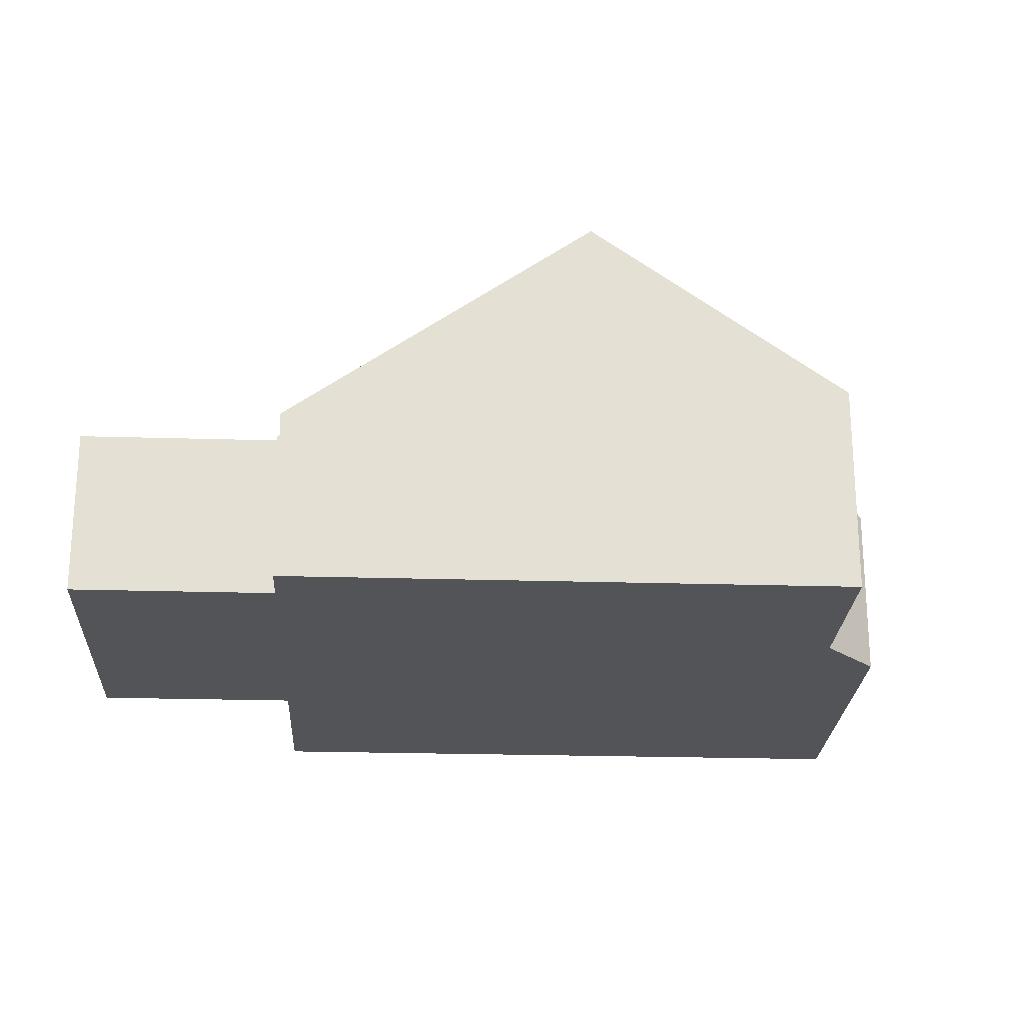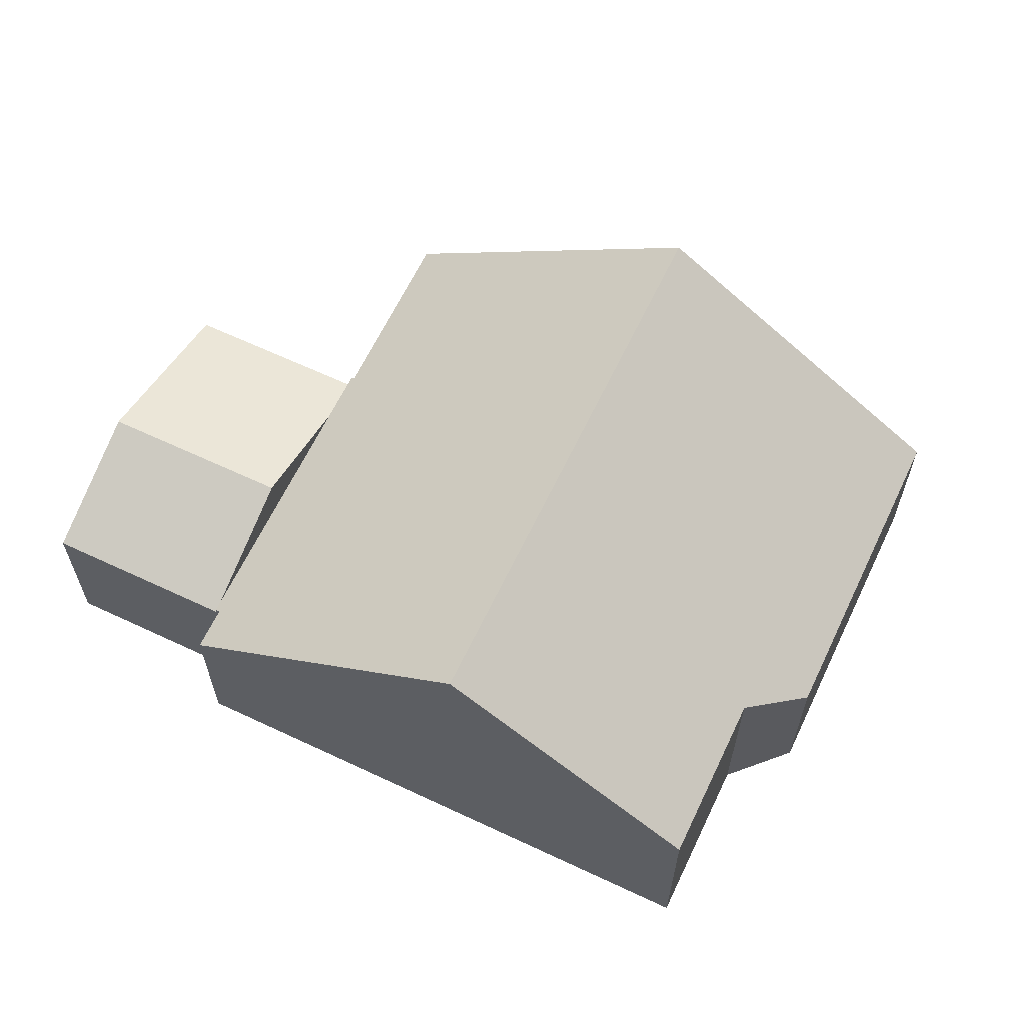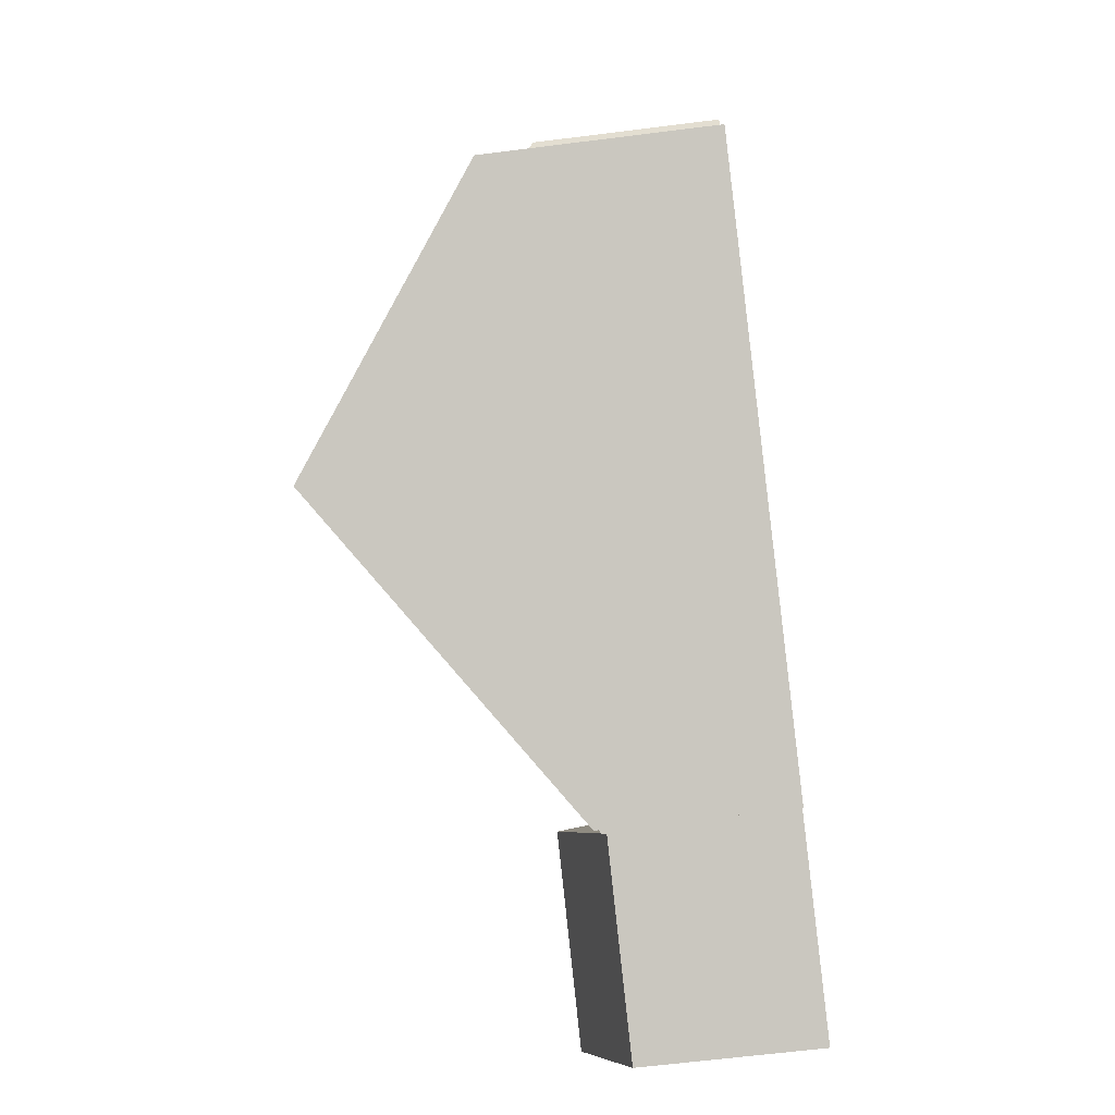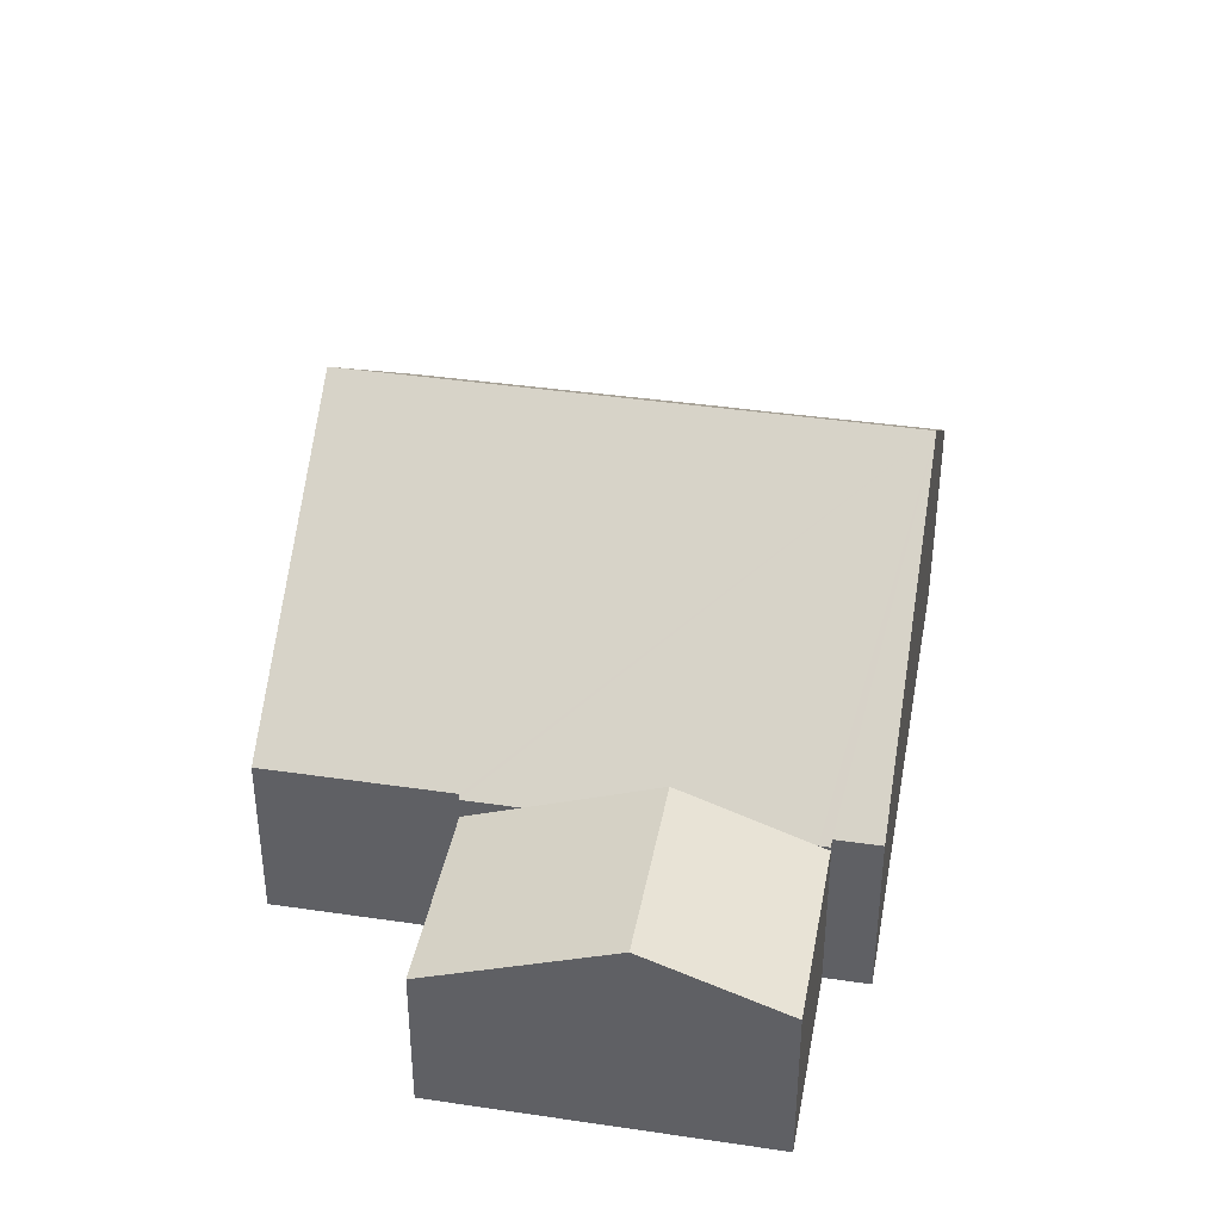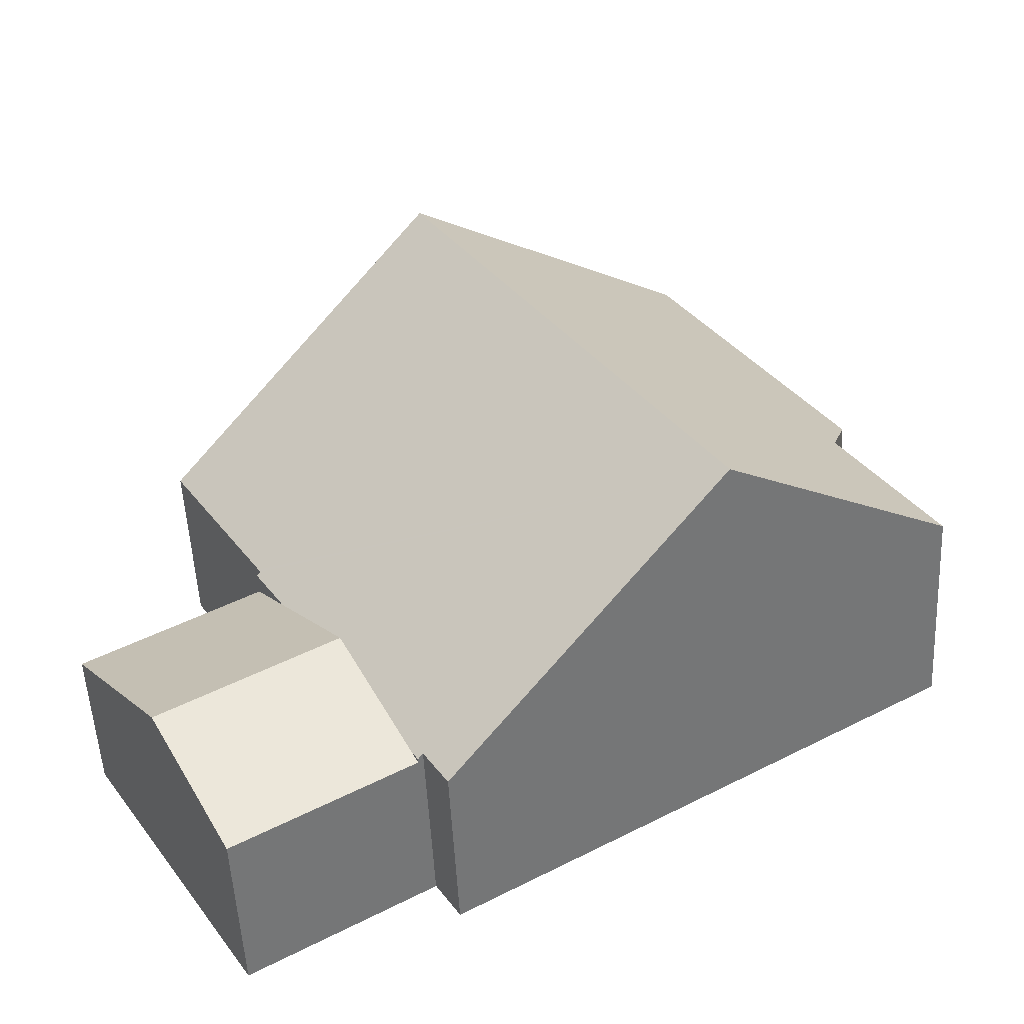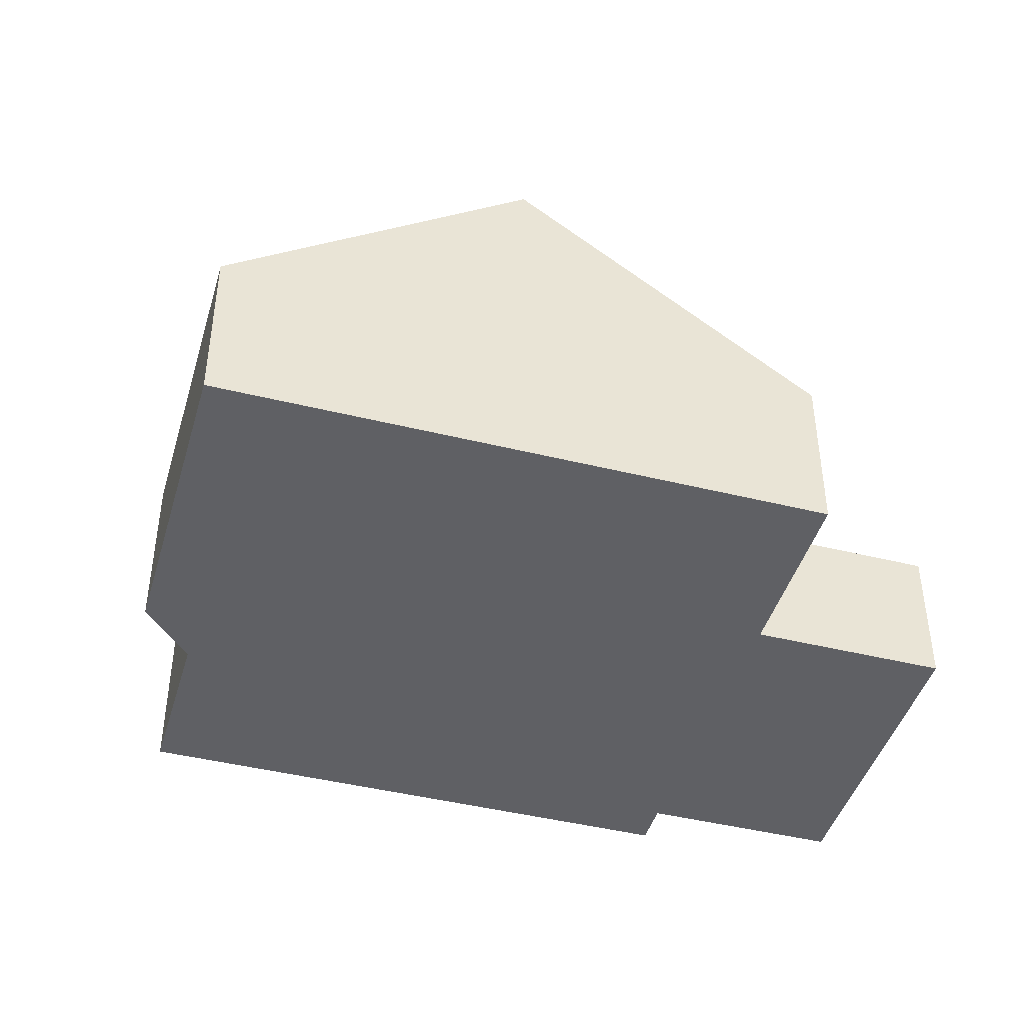
<metadata>
{"format":"obj","ext":"obj","renderer":"f3d","projection":"perspective","resolution":1024,"background":"white","views":[{"elev":-23.5,"azim":-151.3,"up":"+Y"},{"elev":63.6,"azim":-123.0,"up":"+Y"},{"elev":-61.6,"azim":-82.6,"up":"+Z"},{"elev":39.4,"azim":132.0,"up":"+Y"},{"elev":-52.7,"azim":-177.1,"up":"+Z"},{"elev":-44.0,"azim":15.4,"up":"+Y"}]}
</metadata>
<code>
v  2.133 4.944 3.471
v  1.73 4.048 5.264
v  3.555 4.048 8.232
v  12.1 9.19 8.081
v  5.829 4.048 11.93
v  0 4.945 3.028e-16
v  9.822 9.19 4.38
v  5.175 9.19 -3.181
v  11.97 4.073 -6.106
v  11.41 4.073 -7.015
v  12.22 3.978 -5.952
v  13.83 3.978 -3.348
v  15.43 3.978 -0.744
v  16.12 3.978 0.391
v  16.04 4.048 0.443
v  16.09 4.048 0.528
v  18.36 4.048 4.228
v  12.09 3.978 -6.177
v  18.36 -2.589e-16 4.228
v  16.09 -3.233e-17 0.528
v  16.04 -2.713e-17 0.443
v  16.12 -2.394e-17 0.391
v  15.43 4.556e-17 -0.744
v  13.83 2.05e-16 -3.348
v  12.22 3.645e-16 -5.952
v  12.09 3.782e-16 -6.177
v  11.97 3.739e-16 -6.106
v  11.41 4.295e-16 -7.015
v  12.1 -4.948e-16 8.081
v  5.829 -7.307e-16 11.93
v  5.175 1.948e-16 -3.181
v  0 0 0
v  2.133 -2.125e-16 3.471
v  1.73 -3.223e-16 5.264
v  3.555 -5.041e-16 8.232
v  17.75 5.095 -5.76
v  16.12 3.492 0.391
v  20.05 3.492 -2.022
v  13.83 5.095 -3.348
v  12.09 3.882 -6.177
v  16.01 3.882 -8.589
v  20.05 1.238e-16 -2.022
v  17.75 3.527e-16 -5.76
v  16.01 5.259e-16 -8.589
g defaultobject
f 1 2 3
f 4 3 5
f 3 4 1
f 1 4 6
f 6 4 7
f 8 6 7
f 8 9 10
f 9 8 11
f 11 8 12
f 12 8 13
f 13 8 14
f 14 8 15
f 15 8 16
f 16 8 17
f 17 8 7
f 17 7 4
f 11 18 9
f 19 16 17
f 16 19 20
f 16 20 15
f 15 20 21
f 22 13 14
f 13 22 12
f 12 22 23
f 12 23 11
f 11 23 24
f 11 24 18
f 18 24 25
f 18 25 26
f 27 10 9
f 10 27 28
f 21 14 15
f 14 21 22
f 4 19 17
f 19 4 5
f 19 5 29
f 29 5 30
f 18 27 9
f 27 18 26
f 28 8 10
f 8 28 31
f 8 31 6
f 6 31 32
f 32 1 6
f 1 32 33
f 34 3 2
f 3 34 5
f 5 34 35
f 5 35 30
f 33 2 1
f 2 33 34
f 35 29 30
f 29 35 34
f 29 34 33
f 29 33 32
f 29 32 31
f 29 31 19
f 19 31 27
f 27 31 28
f 19 27 20
f 20 27 21
f 21 27 22
f 22 27 23
f 23 27 24
f 27 25 24
f 25 27 26
f 36 37 38
f 37 36 13
f 13 36 39
f 40 36 41
f 36 40 39
f 39 40 11
f 13 22 37
f 22 13 39
f 22 39 11
f 22 11 23
f 23 11 24
f 24 11 40
f 24 40 26
f 24 26 25
f 22 38 37
f 38 22 42
f 42 36 38
f 36 42 43
f 36 43 41
f 41 43 44
f 44 40 41
f 40 44 26
f 23 42 22
f 42 23 43
f 43 23 24
f 43 24 44
f 44 24 25
f 44 25 26

</code>
